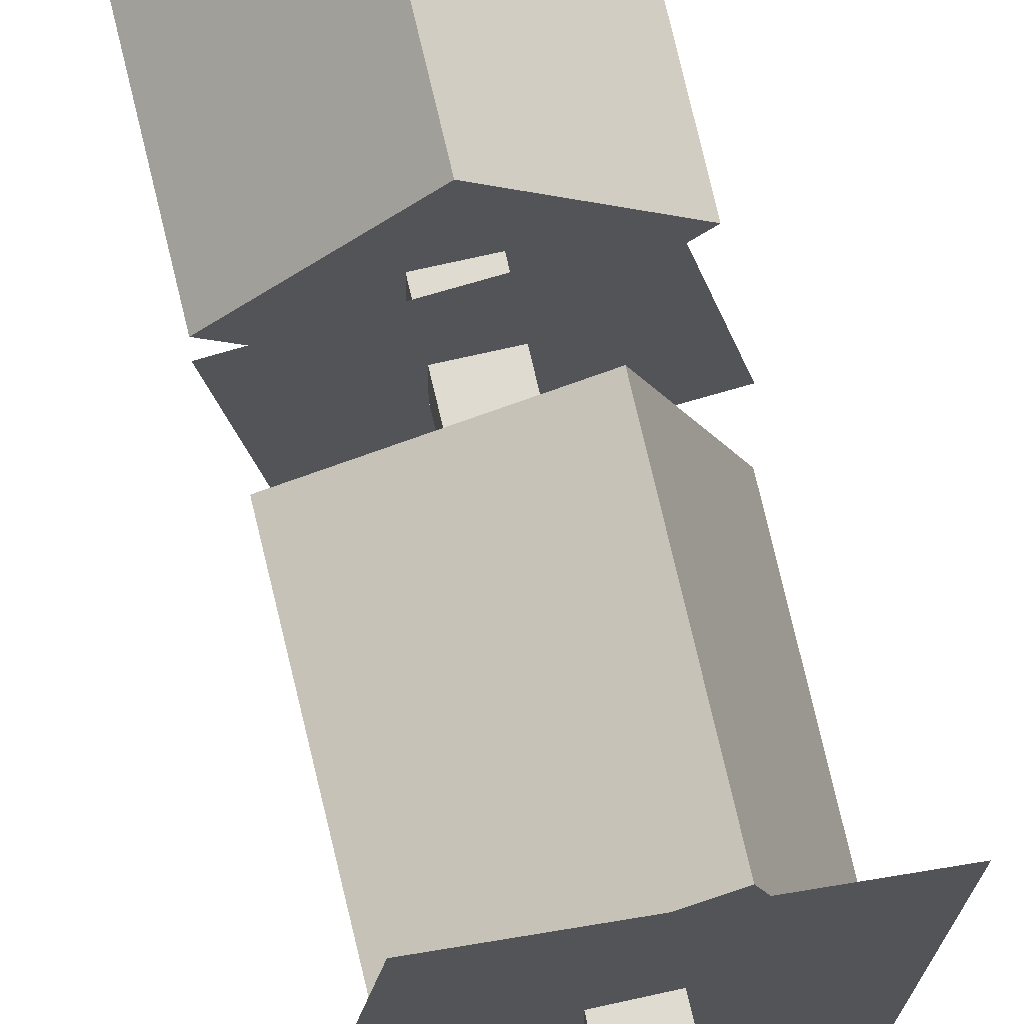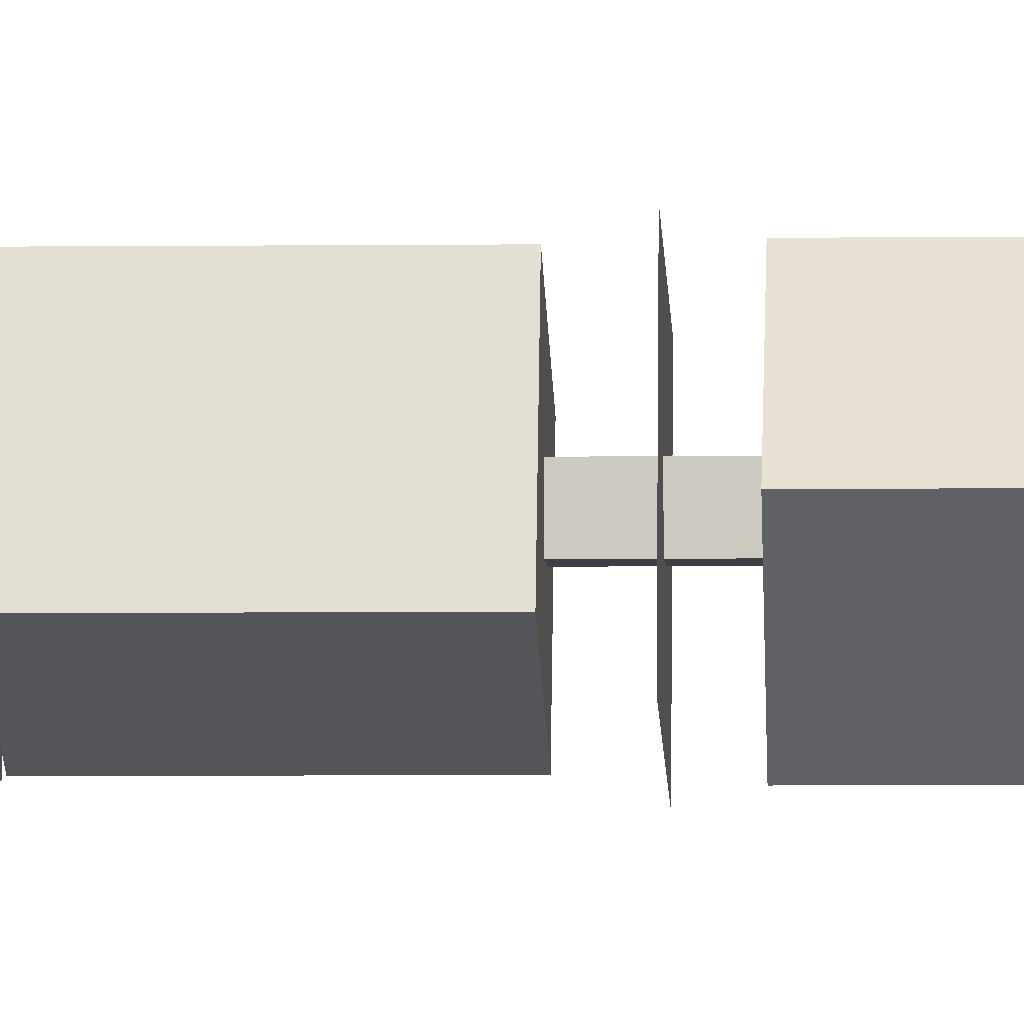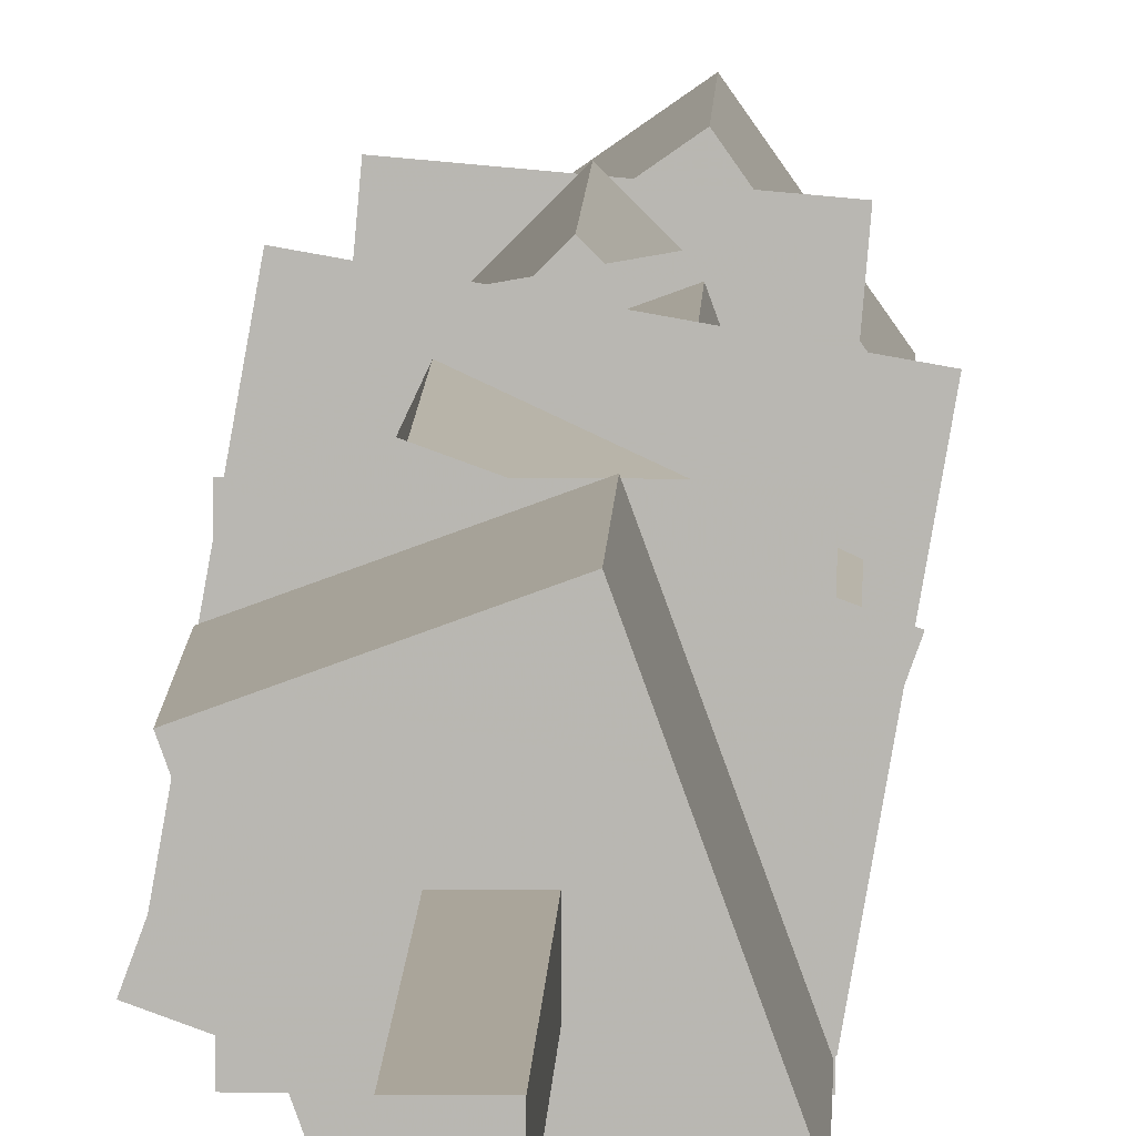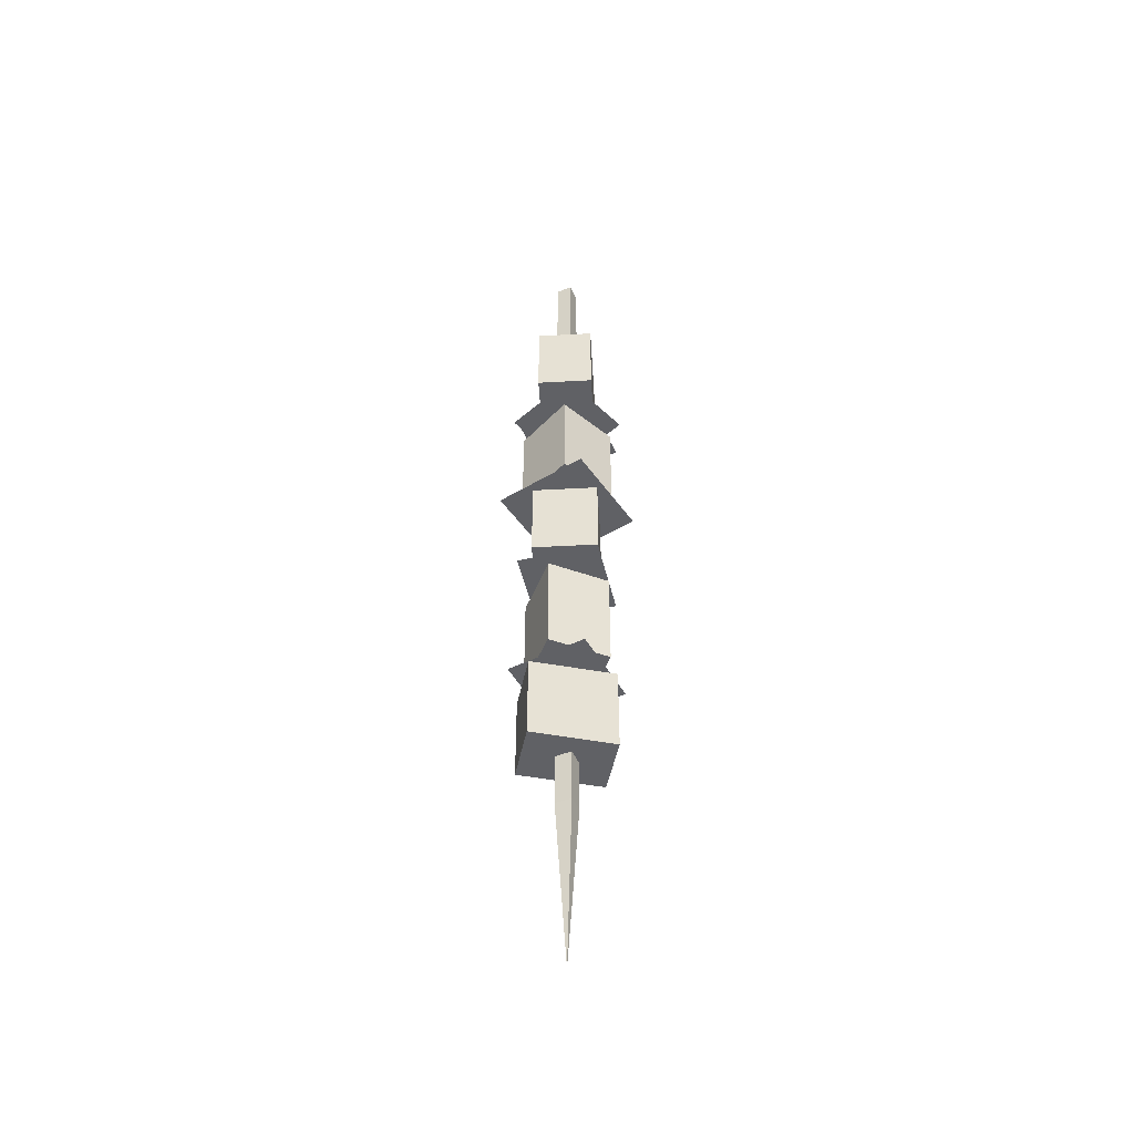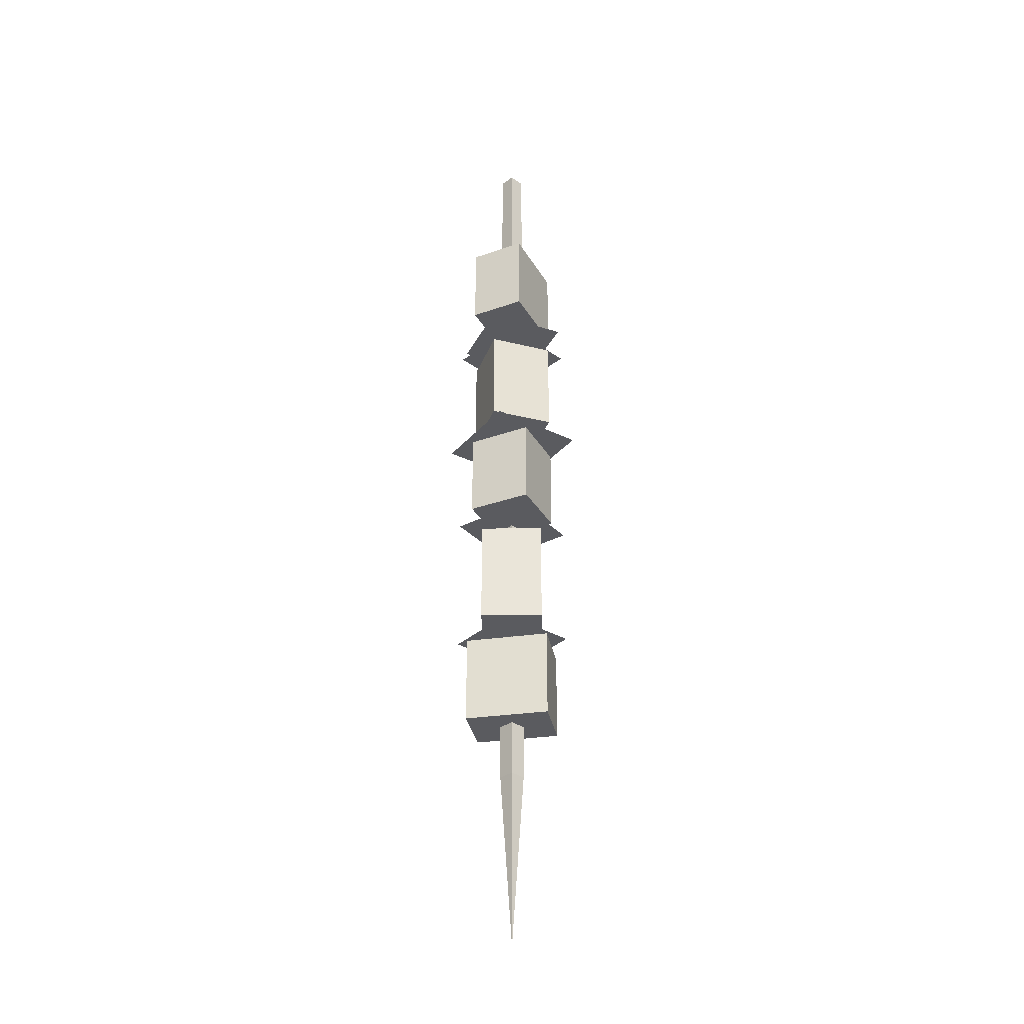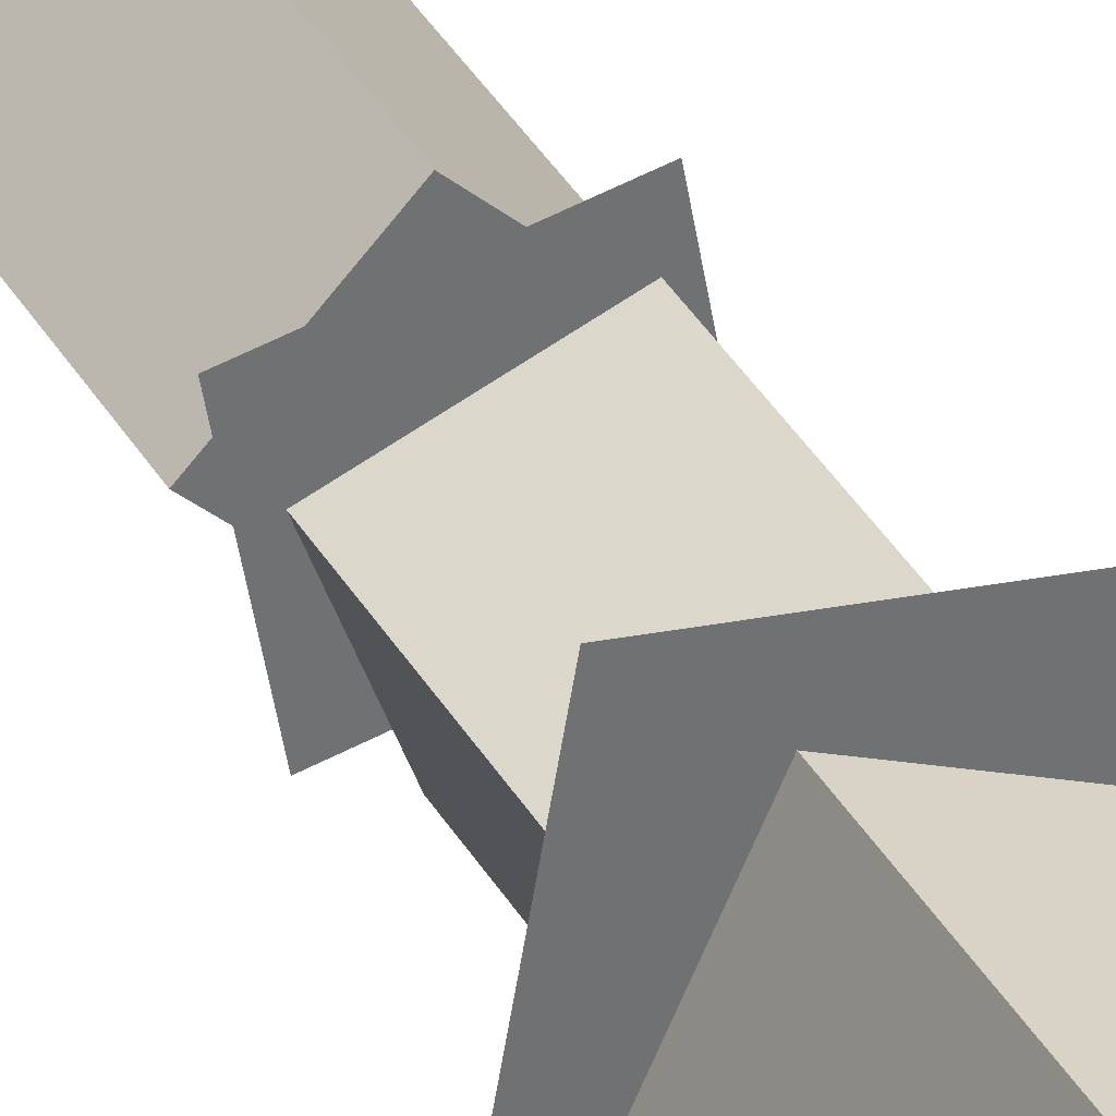
<metadata>
{"format":"obj","ext":"obj","renderer":"f3d","projection":"perspective","resolution":1024,"background":"white","views":[{"elev":70.0,"azim":-12.9,"up":"+Y"},{"elev":-4.5,"azim":92.4,"up":"+Y"},{"elev":7.7,"azim":1.5,"up":"+Y"},{"elev":-48.9,"azim":23.5,"up":"+Z"},{"elev":-33.0,"azim":-134.0,"up":"+Z"},{"elev":36.8,"azim":-26.4,"up":"+Y"}]}
</metadata>
<code>
v -1.361 1.361 -52.05
v 0 -1.3e-05 -80.49
v -1.361 -1.361 -52.05
v -1.361 -1.361 -52.05
v 0 -1.3e-05 -80.49
v 1.361 -1.361 -52.05
v -1.361 -1.361 80.49
v -1.361 1.361 -52.05
v -1.361 -1.361 -52.05
v -1.361 1.361 -52.05
v -1.361 -1.361 80.49
v -1.361 1.361 80.49
v -1.361 -1.361 80.49
v -1.361 -1.361 -52.05
v 1.361 -1.361 -52.05
v 1.361 -1.361 -52.05
v 1.361 -1.361 80.49
v -1.361 -1.361 80.49
v 1.361 -1.361 -52.05
v 0 -1.3e-05 -80.49
v 1.361 1.361 -52.05
v 1.361 -1.361 80.49
v 1.361 -1.361 -52.05
v 1.361 1.361 -52.05
v 1.361 1.361 -52.05
v 1.361 1.361 80.49
v 1.361 -1.361 80.49
v 1.361 1.361 -52.05
v 0 -1.3e-05 -80.49
v -1.361 1.361 -52.05
v -1.361 1.361 -52.05
v -1.361 1.361 80.49
v 1.361 1.361 80.49
v 1.361 1.361 80.49
v 1.361 1.361 -52.05
v -1.361 1.361 -52.05
v 1.361 1.361 80.49
v -1.361 1.361 80.49
v 1.361 -1.361 80.49
v -1.361 1.361 80.49
v -1.361 -1.361 80.49
v 1.361 -1.361 80.49
v -2.172 -7.743 57.26
v 2.172 7.743 57.26
v -6.641 4.535 57.26
v 2.172 7.743 57.26
v -2.172 -7.743 57.26
v 6.641 -4.535 57.26
v -2.172 -7.743 42.63
v 2.172 7.743 42.63
v 6.641 -4.535 42.63
v 2.172 7.743 42.63
v -2.172 -7.743 42.63
v -6.641 4.535 42.63
v -8.512 -3.969 38.84
v 8.512 3.969 38.84
v 3.969 -8.512 38.84
v 8.512 3.969 38.84
v -8.512 -3.969 38.84
v -3.969 8.512 38.84
v -2.597 7.137 34.36
v -2.597 7.137 17.61
v -7.137 -2.598 34.36
v -7.137 -2.598 34.36
v -2.597 7.137 17.61
v -7.137 -2.598 17.61
v 2.597 -7.137 34.36
v 7.137 2.598 17.61
v 7.137 2.598 34.36
v 7.137 2.598 17.61
v 2.597 -7.137 34.36
v 2.597 -7.137 17.61
v -7.137 -2.598 17.61
v 2.597 -7.137 34.36
v -7.137 -2.598 34.36
v 2.597 -7.137 34.36
v -7.137 -2.598 17.61
v 2.597 -7.137 17.61
v 6.641 -6.641 34.89
v -6.641 -6.641 34.89
v -6.641 6.641 34.89
v 6.641 -6.641 34.89
v -6.641 6.641 34.89
v 6.641 6.641 34.89
v -3.242 -6.821 13.73
v 6.868 -3.141 13.73
v -6.868 3.141 13.73
v -6.868 3.141 13.73
v 6.868 -3.141 13.73
v 3.242 6.821 13.73
v -6.868 3.141 -0.8979
v 6.868 -3.141 -0.8979
v -3.242 -6.821 -0.8979
v 6.868 -3.141 -0.8979
v -6.868 3.141 -0.8979
v 3.242 6.821 -0.8979
v 6.553 -9.359 14.37
v -9.359 -6.553 14.37
v -6.553 9.359 14.37
v -6.553 9.359 14.37
v 9.359 6.553 14.37
v 6.553 -9.359 14.37
v -7.693 5.387 -4.07
v 7.693 -5.387 -4.07
v -5.387 -7.693 -4.07
v 7.693 -5.387 -4.07
v -7.693 5.387 -4.07
v 5.387 7.693 -4.07
v 7.299 -1e-06 -6.784
v -7.299 -1e-06 -6.784
v 0 -7.299 -6.784
v -7.299 -1e-06 -6.784
v 7.299 -1e-06 -6.784
v 0 7.299 -6.784
v 7.299 -4e-06 -24.26
v -7.299 -4e-06 -24.26
v 0 7.299 -24.26
v -7.299 -4e-06 -24.26
v 7.299 -4e-06 -24.26
v 0 -7.299 -24.26
v -7.195 -6.037 -26.65
v 7.195 6.037 -26.65
v 6.037 -7.195 -26.65
v 7.195 6.037 -26.65
v -7.195 -6.037 -26.65
v -6.037 7.195 -26.65
v 8.323 0.1026 -28.29
v 8.323 0.1026 -42.92
v 2.943 7.786 -28.29
v 2.943 7.786 -28.29
v 8.323 0.1026 -42.92
v 2.943 7.786 -42.92
v -8.323 -0.1026 -28.29
v -8.323 -0.1026 -42.92
v -2.943 -7.786 -28.29
v -2.943 -7.786 -28.29
v -8.323 -0.1026 -42.92
v -2.943 -7.786 -42.92
v -6.868 3.141 13.73
v -6.868 3.141 -0.8979
v -3.242 -6.821 13.73
v -3.242 -6.821 13.73
v -6.868 3.141 -0.8979
v -3.242 -6.821 -0.8979
v -3.242 -6.821 13.73
v -3.242 -6.821 -0.8979
v 6.868 -3.141 13.73
v 6.868 -3.141 13.73
v -3.242 -6.821 -0.8979
v 6.868 -3.141 -0.8979
v 6.868 -3.141 -0.8979
v 3.242 6.821 13.73
v 6.868 -3.141 13.73
v 3.242 6.821 13.73
v 6.868 -3.141 -0.8979
v 3.242 6.821 -0.8979
v -6.868 3.141 -0.8979
v 3.242 6.821 13.73
v 3.242 6.821 -0.8979
v 3.242 6.821 13.73
v -6.868 3.141 -0.8979
v -6.868 3.141 13.73
v -6.641 4.535 42.63
v 2.172 7.743 57.26
v 2.172 7.743 42.63
v 2.172 7.743 57.26
v -6.641 4.535 42.63
v -6.641 4.535 57.26
v -2.172 -7.743 42.63
v -6.641 4.535 57.26
v -6.641 4.535 42.63
v -6.641 4.535 57.26
v -2.172 -7.743 42.63
v -2.172 -7.743 57.26
v -2.172 -7.743 57.26
v -2.172 -7.743 42.63
v 6.641 -4.535 57.26
v 6.641 -4.535 57.26
v -2.172 -7.743 42.63
v 6.641 -4.535 42.63
v 6.641 -4.535 57.26
v 6.641 -4.535 42.63
v 2.172 7.743 57.26
v 2.172 7.743 57.26
v 6.641 -4.535 42.63
v 2.172 7.743 42.63
v 2.597 -7.137 34.36
v -2.597 7.137 34.36
v -7.137 -2.598 34.36
v -2.597 7.137 34.36
v 2.597 -7.137 34.36
v 7.137 2.598 34.36
v 7.137 2.598 34.36
v -2.597 7.137 17.61
v -2.597 7.137 34.36
v -2.597 7.137 17.61
v 7.137 2.598 34.36
v 7.137 2.598 17.61
v 2.597 -7.137 17.61
v -2.597 7.137 17.61
v 7.137 2.598 17.61
v -2.597 7.137 17.61
v 2.597 -7.137 17.61
v -7.137 -2.598 17.61
v -2.943 -7.786 -28.29
v 2.943 7.786 -28.29
v -8.323 -0.1026 -28.29
v 2.943 7.786 -28.29
v -2.943 -7.786 -28.29
v 8.323 0.1026 -28.29
v -2.943 -7.786 -28.29
v -2.943 -7.786 -42.92
v 8.323 0.1026 -28.29
v 8.323 0.1026 -28.29
v -2.943 -7.786 -42.92
v 8.323 0.1026 -42.92
v -2.943 -7.786 -42.92
v 2.943 7.786 -42.92
v 8.323 0.1026 -42.92
v 2.943 7.786 -42.92
v -2.943 -7.786 -42.92
v -8.323 -0.1026 -42.92
v -8.323 -0.1026 -42.92
v 2.943 7.786 -28.29
v 2.943 7.786 -42.92
v 2.943 7.786 -28.29
v -8.323 -0.1026 -42.92
v -8.323 -0.1026 -28.29
v 7.299 -1e-06 -6.784
v 7.299 -4e-06 -24.26
v 0 7.299 -6.784
v 0 7.299 -6.784
v 7.299 -4e-06 -24.26
v 0 7.299 -24.26
v -7.299 -4e-06 -24.26
v 0 7.299 -6.784
v 0 7.299 -24.26
v 0 7.299 -6.784
v -7.299 -4e-06 -24.26
v -7.299 -1e-06 -6.784
v -7.299 -1e-06 -6.784
v -7.299 -4e-06 -24.26
v 0 -7.299 -6.784
v 0 -7.299 -6.784
v -7.299 -4e-06 -24.26
v 0 -7.299 -24.26
v 7.299 -4e-06 -24.26
v 0 -7.299 -6.784
v 0 -7.299 -24.26
v 0 -7.299 -6.784
v 7.299 -4e-06 -24.26
v 7.299 -1e-06 -6.784
g UnrealEdObject
f 1 2 3
f 4 5 6
f 7 8 9
f 10 11 12
f 13 14 15
f 16 17 18
f 19 20 21
f 22 23 24
f 25 26 27
f 28 29 30
f 31 32 33
f 34 35 36
f 37 38 39
f 40 41 42
f 43 44 45
f 46 47 48
f 49 50 51
f 52 53 54
f 55 56 57
f 58 59 60
f 61 62 63
f 64 65 66
f 67 68 69
f 70 71 72
f 73 74 75
f 76 77 78
f 79 80 81
f 82 83 84
f 85 86 87
f 88 89 90
f 91 92 93
f 94 95 96
f 97 98 99
f 100 101 102
f 103 104 105
f 106 107 108
f 109 110 111
f 112 113 114
f 115 116 117
f 118 119 120
f 121 122 123
f 124 125 126
f 127 128 129
f 130 131 132
f 133 134 135
f 136 137 138
f 139 140 141
f 142 143 144
f 145 146 147
f 148 149 150
f 151 152 153
f 154 155 156
f 157 158 159
f 160 161 162
f 163 164 165
f 166 167 168
f 169 170 171
f 172 173 174
f 175 176 177
f 178 179 180
f 181 182 183
f 184 185 186
f 187 188 189
f 190 191 192
f 193 194 195
f 196 197 198
f 199 200 201
f 202 203 204
f 205 206 207
f 208 209 210
f 211 212 213
f 214 215 216
f 217 218 219
f 220 221 222
f 223 224 225
f 226 227 228
f 229 230 231
f 232 233 234
f 235 236 237
f 238 239 240
f 241 242 243
f 244 245 246
f 247 248 249
f 250 251 252
g

</code>
